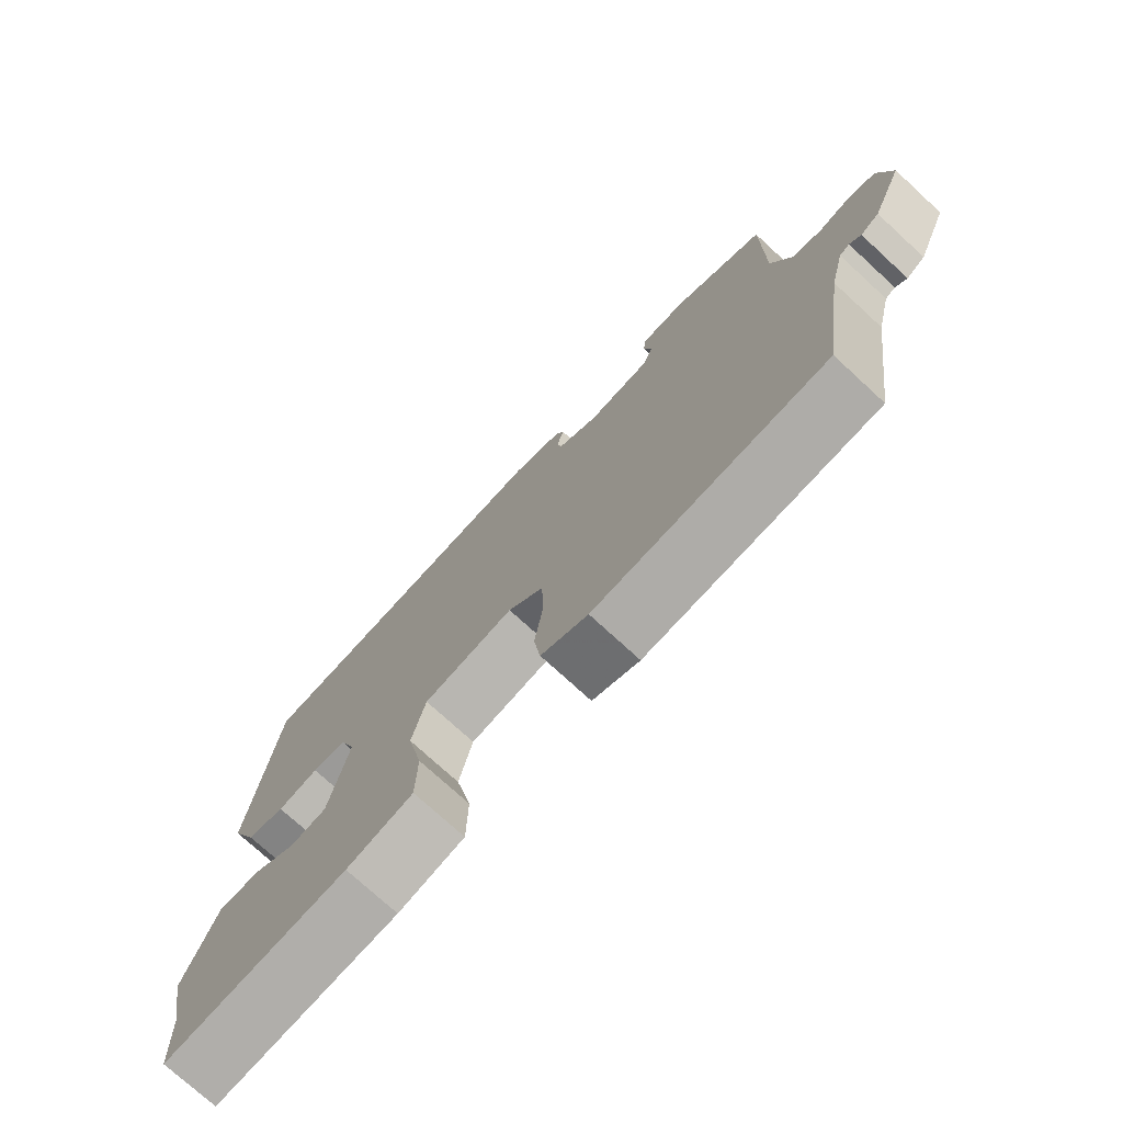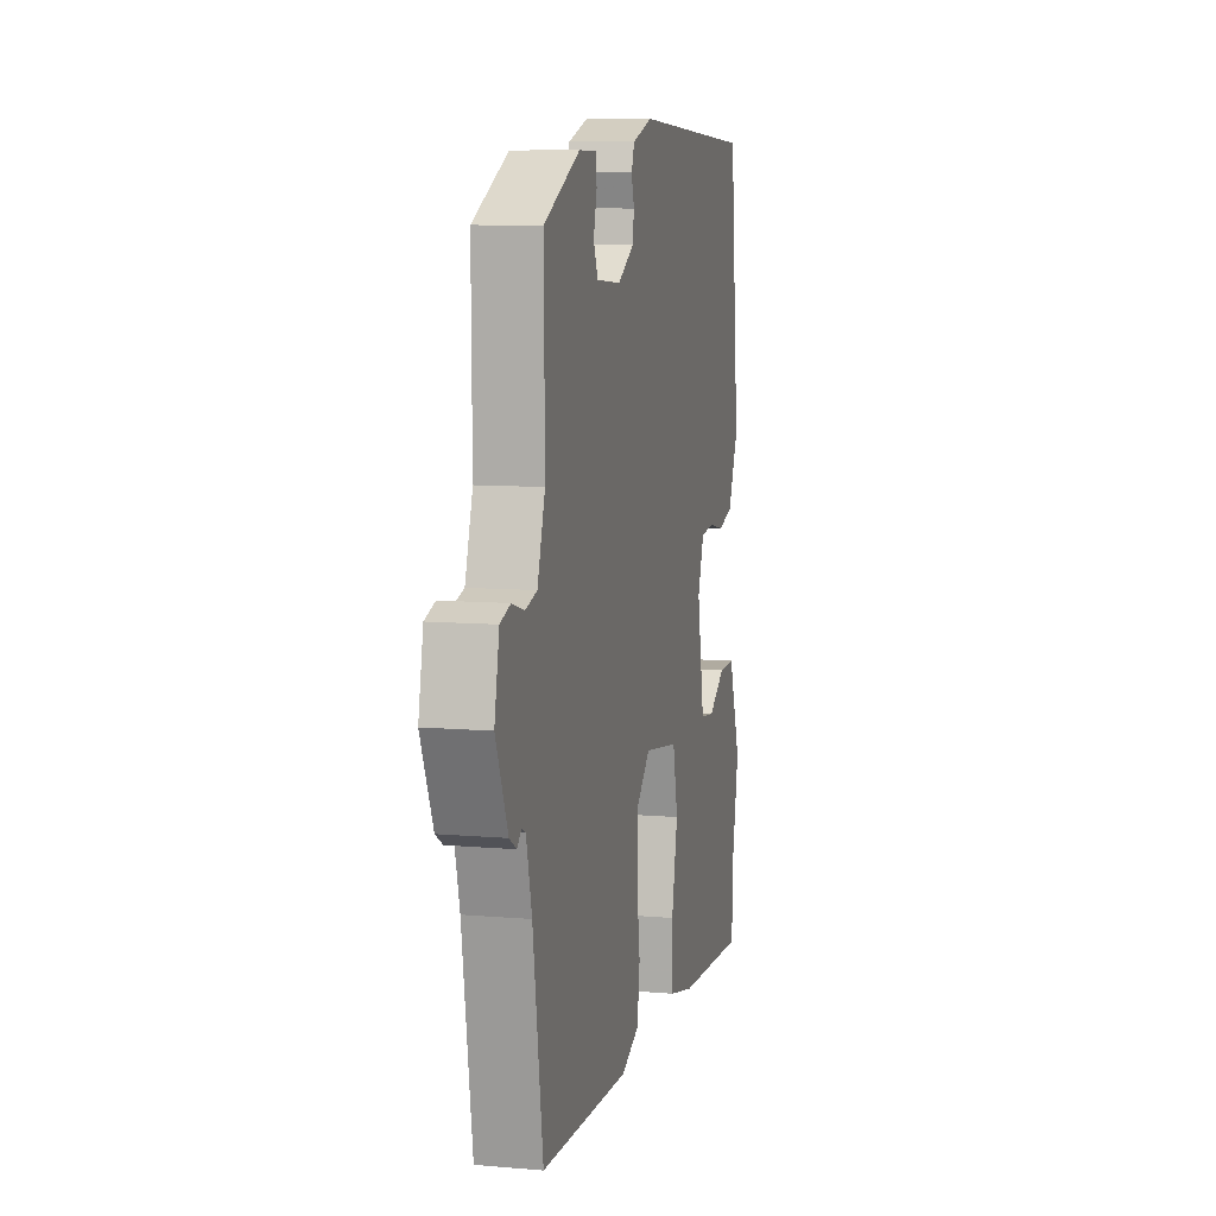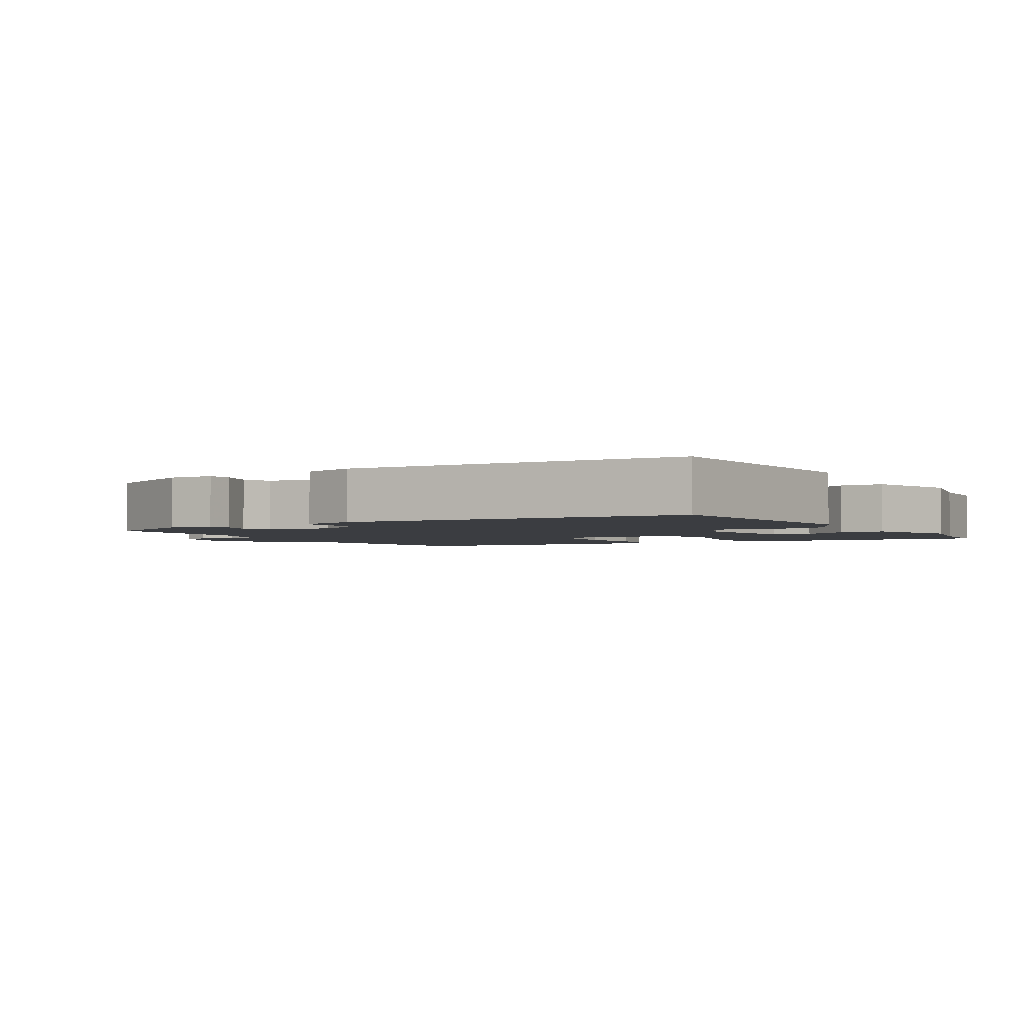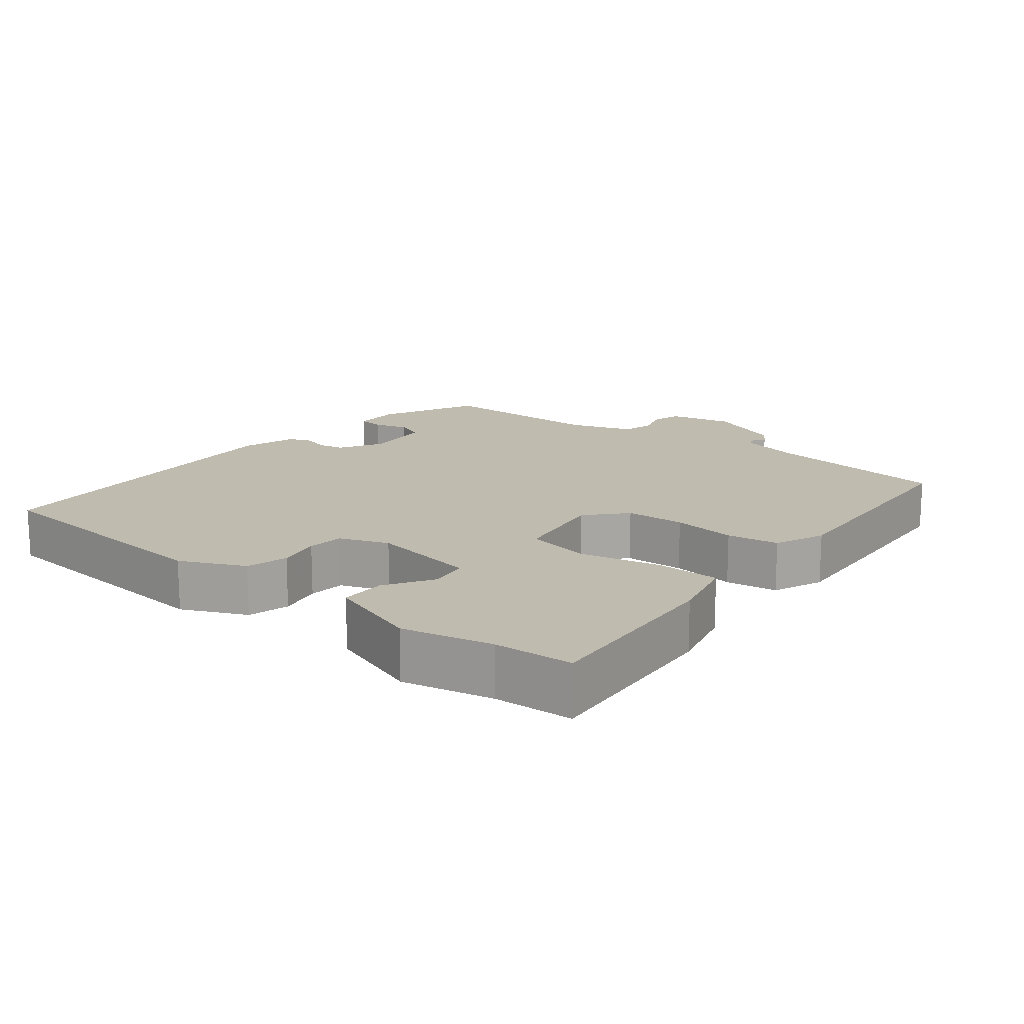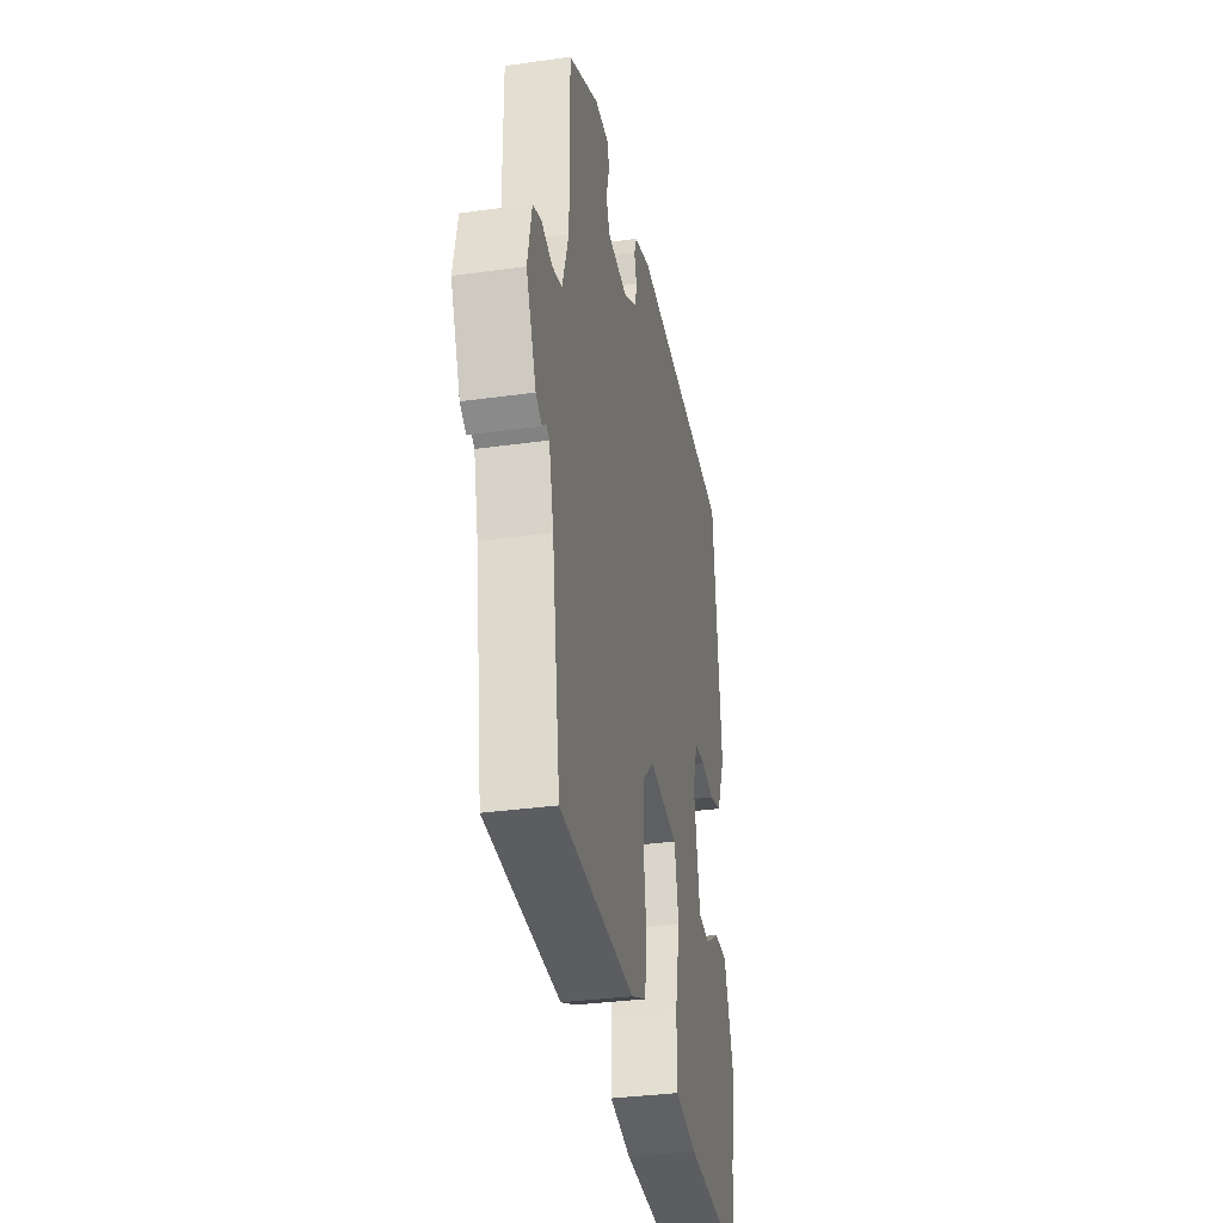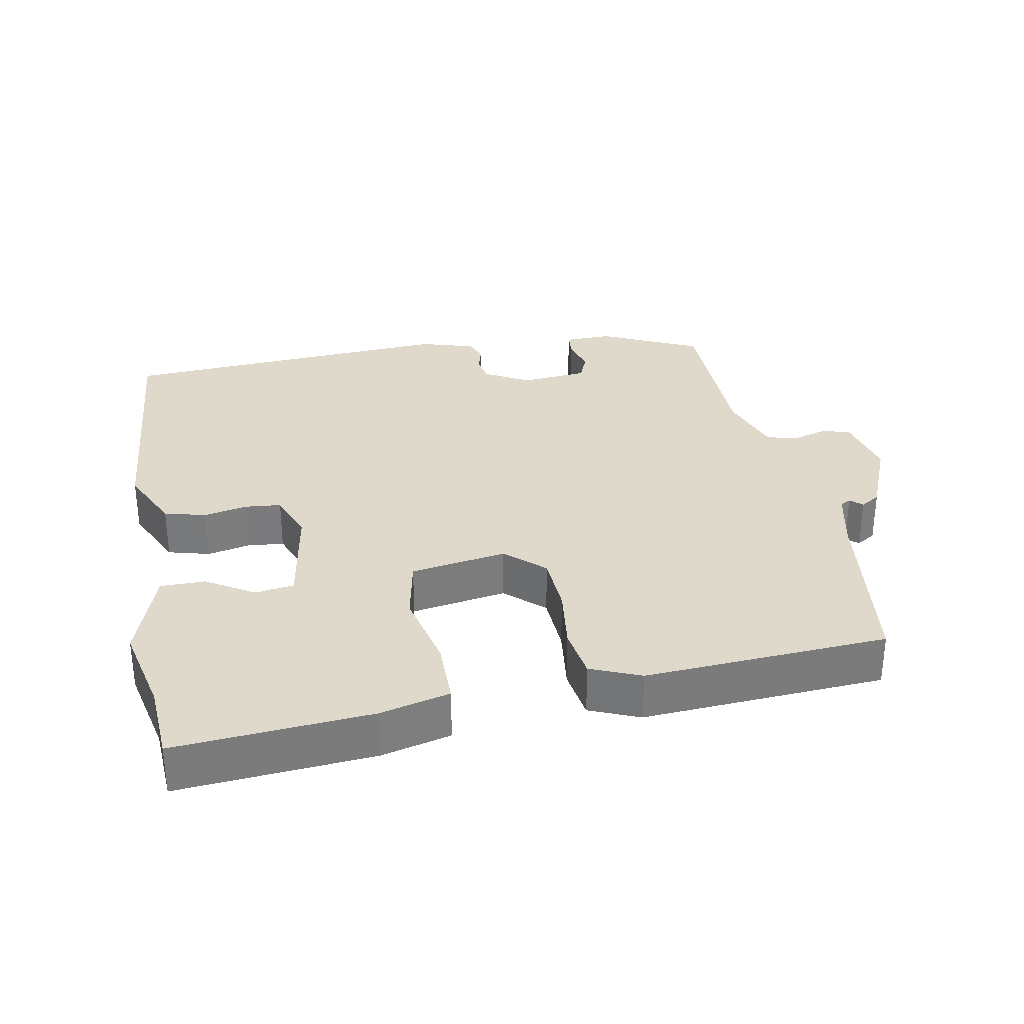
<metadata>
{"format":"obj","ext":"obj","renderer":"f3d","projection":"perspective","resolution":1024,"background":"white","views":[{"elev":-74.9,"azim":-132.6,"up":"+Z"},{"elev":8.9,"azim":-76.9,"up":"+Z"},{"elev":-2.6,"azim":29.4,"up":"+Y"},{"elev":16.0,"azim":127.7,"up":"+Y"},{"elev":-33.7,"azim":-79.2,"up":"+Z"},{"elev":31.8,"azim":168.3,"up":"+Y"}]}
</metadata>
<code>
v -0.488 0.07 -0.497
v -0.527 0.07 -0.237
v -0.549 0.07 -0.149
v -0.564 0.07 -0.141
v -0.581 0.07 -0.157
v -0.609 0.07 -0.14
v -0.656 0.07 -0.032
v -0.637 0.07 0.06
v -0.597 0.07 0.073
v -0.548 0.07 0.059
v -0.503 0.07 0.071
v -0.473 0.07 0.164
v -0.475 0.07 0.406
v -0.335 0.07 0.475
v -0.267 0.07 0.475
v -0.263 0.07 0.438
v -0.276 0.07 0.388
v -0.259 0.07 0.348
v -0.163 0.07 0.341
v -0.1 0.07 0.378
v -0.094 0.07 0.416
v -0.105 0.07 0.453
v -0.093 0.07 0.485
v -0.015 0.07 0.51
v 0.467 0.07 0.488
v 0.504 0.07 0.125
v 0.463 0.07 0.033
v 0.404 0.07 0.016
v 0.342 0.07 0.028
v 0.29 0.07 0.022
v 0.265 0.07 -0.048
v 0.294 0.07 -0.201
v 0.35 0.07 -0.208
v 0.417 0.07 -0.165
v 0.481 0.07 -0.164
v 0.529 0.07 -0.297
v 0.503 0.07 -0.426
v 0.498 0.07 -0.538
v 0.219 0.07 -0.521
v 0.119 0.07 -0.498
v 0.117 0.07 -0.406
v 0.141 0.07 -0.291
v 0.121 0.07 -0.2
v -0.016 0.07 -0.18
v -0.07 0.07 -0.231
v -0.073 0.07 -0.316
v -0.06 0.07 -0.407
v -0.07 0.07 -0.481
v -0.141 0.07 -0.512
v -0.488 0 -0.497
v -0.527 0 -0.237
v -0.549 0 -0.149
v -0.564 0 -0.141
v -0.581 0 -0.157
v -0.609 0 -0.14
v -0.656 0 -0.032
v -0.637 0 0.06
v -0.597 0 0.073
v -0.548 0 0.059
v -0.503 0 0.071
v -0.473 0 0.164
v -0.475 0 0.406
v -0.335 0 0.475
v -0.267 0 0.475
v -0.263 0 0.438
v -0.276 0 0.388
v -0.259 0 0.348
v -0.163 0 0.341
v -0.1 0 0.378
v -0.094 0 0.416
v -0.105 0 0.453
v -0.093 0 0.485
v -0.015 0 0.51
v 0.467 0 0.488
v 0.504 0 0.125
v 0.463 0 0.033
v 0.404 0 0.016
v 0.342 0 0.028
v 0.29 0 0.022
v 0.265 0 -0.048
v 0.294 0 -0.201
v 0.35 0 -0.208
v 0.417 0 -0.165
v 0.481 0 -0.164
v 0.529 0 -0.297
v 0.503 0 -0.426
v 0.498 0 -0.538
v 0.219 0 -0.521
v 0.119 0 -0.498
v 0.117 0 -0.406
v 0.141 0 -0.291
v 0.121 0 -0.2
v -0.016 0 -0.18
v -0.07 0 -0.231
v -0.073 0 -0.316
v -0.06 0 -0.407
v -0.07 0 -0.481
v -0.141 0 -0.512
f 46 47 48 49
f 45 46 49 1
f 44 45 1 2
f 39 40 41 42
f 37 38 39 42
f 37 42 43
f 36 37 43
f 33 34 35 36
f 32 33 36 43
f 31 32 43 44
f 26 27 28 29
f 26 29 30
f 25 26 30
f 24 25 30
f 21 22 23 24
f 20 21 24 30
f 19 20 30 31
f 14 15 16 17
f 12 13 14 17
f 11 12 17 18
f 7 8 9 10
f 7 10 11
f 4 5 6 7
f 3 4 7 11
f 18 19 31 44
f 11 18 44
f 2 3 11 44
f 98 97 96 95
f 50 98 95 94
f 51 50 94 93
f 91 90 89 88
f 91 88 87 86
f 92 91 86
f 92 86 85
f 85 84 83 82
f 92 85 82 81
f 93 92 81 80
f 78 77 76 75
f 79 78 75
f 79 75 74
f 79 74 73
f 73 72 71 70
f 79 73 70 69
f 80 79 69 68
f 66 65 64 63
f 66 63 62 61
f 67 66 61 60
f 59 58 57 56
f 60 59 56
f 56 55 54 53
f 60 56 53 52
f 93 80 68 67
f 93 67 60
f 93 60 52 51
f 1 50 51 2
f 2 51 52 3
f 3 52 53 4
f 4 53 54 5
f 5 54 55 6
f 6 55 56 7
f 7 56 57 8
f 8 57 58 9
f 9 58 59 10
f 10 59 60 11
f 11 60 61 12
f 12 61 62 13
f 13 62 63 14
f 14 63 64 15
f 15 64 65 16
f 16 65 66 17
f 17 66 67 18
f 18 67 68 19
f 19 68 69 20
f 20 69 70 21
f 21 70 71 22
f 22 71 72 23
f 23 72 73 24
f 24 73 74 25
f 25 74 75 26
f 26 75 76 27
f 27 76 77 28
f 28 77 78 29
f 29 78 79 30
f 30 79 80 31
f 31 80 81 32
f 32 81 82 33
f 33 82 83 34
f 34 83 84 35
f 35 84 85 36
f 36 85 86 37
f 37 86 87 38
f 38 87 88 39
f 39 88 89 40
f 40 89 90 41
f 41 90 91 42
f 42 91 92 43
f 43 92 93 44
f 44 93 94 45
f 45 94 95 46
f 46 95 96 47
f 47 96 97 48
f 48 97 98 49
f 49 98 50 1

</code>
